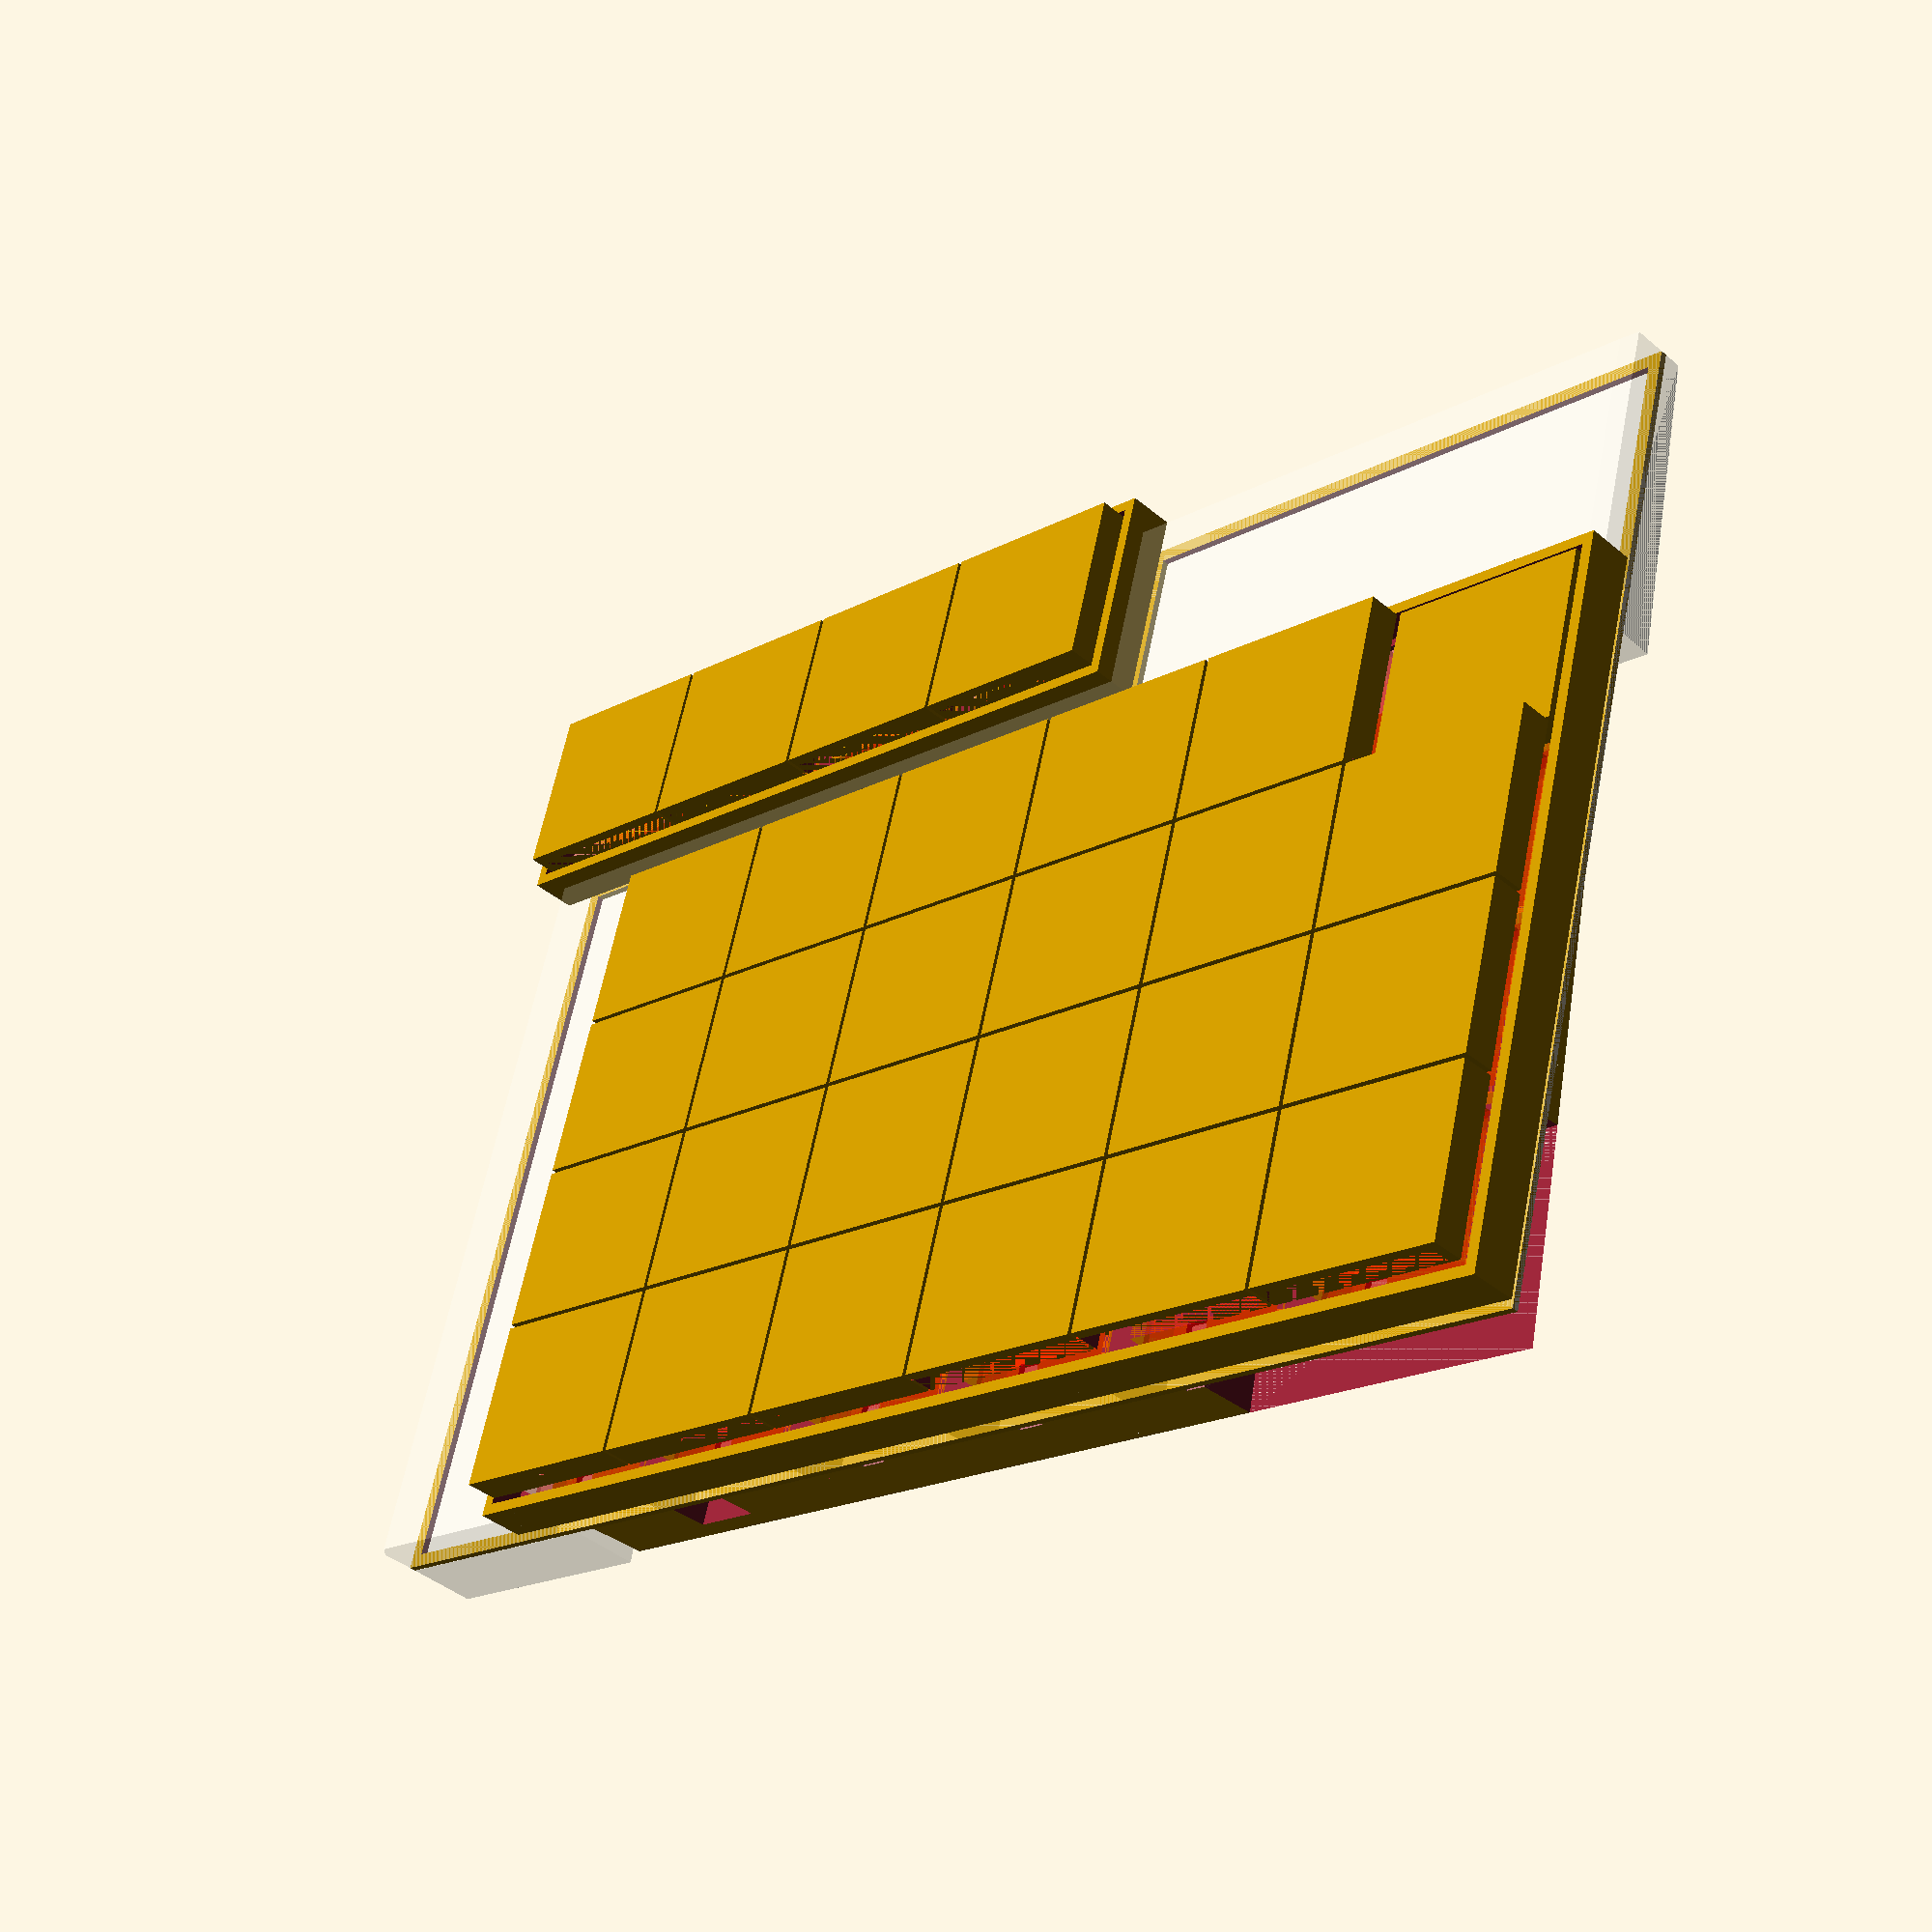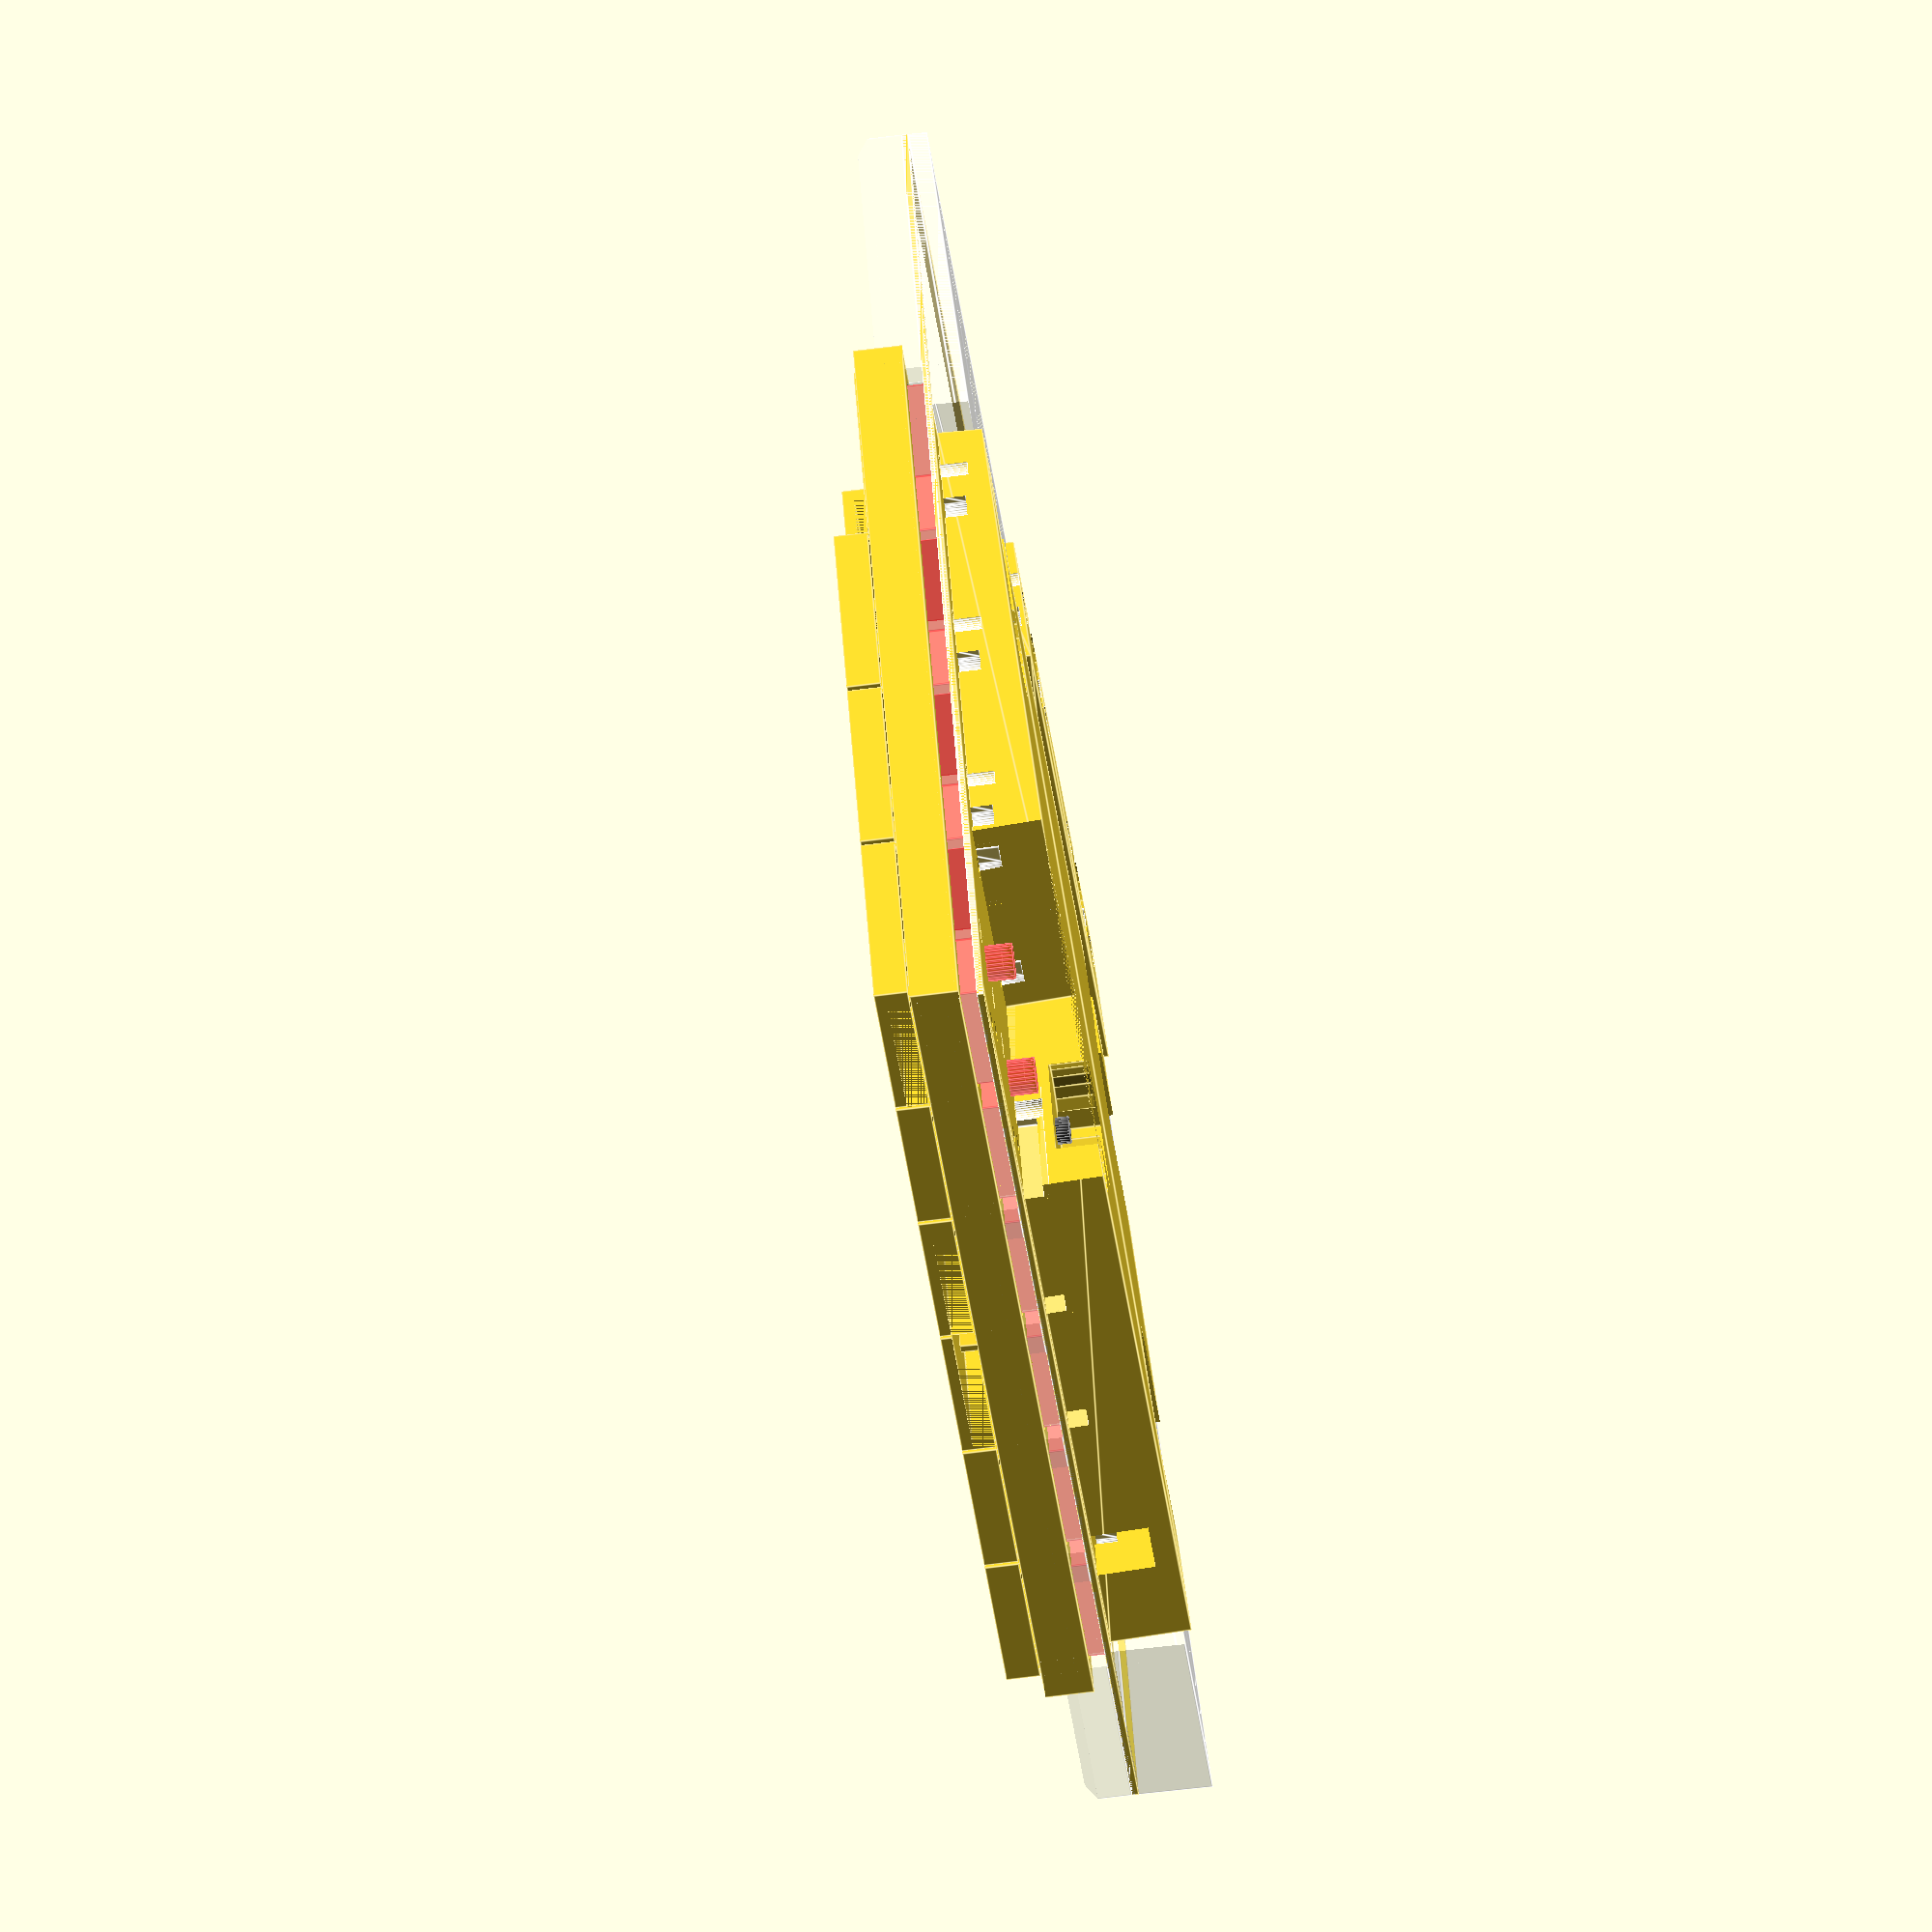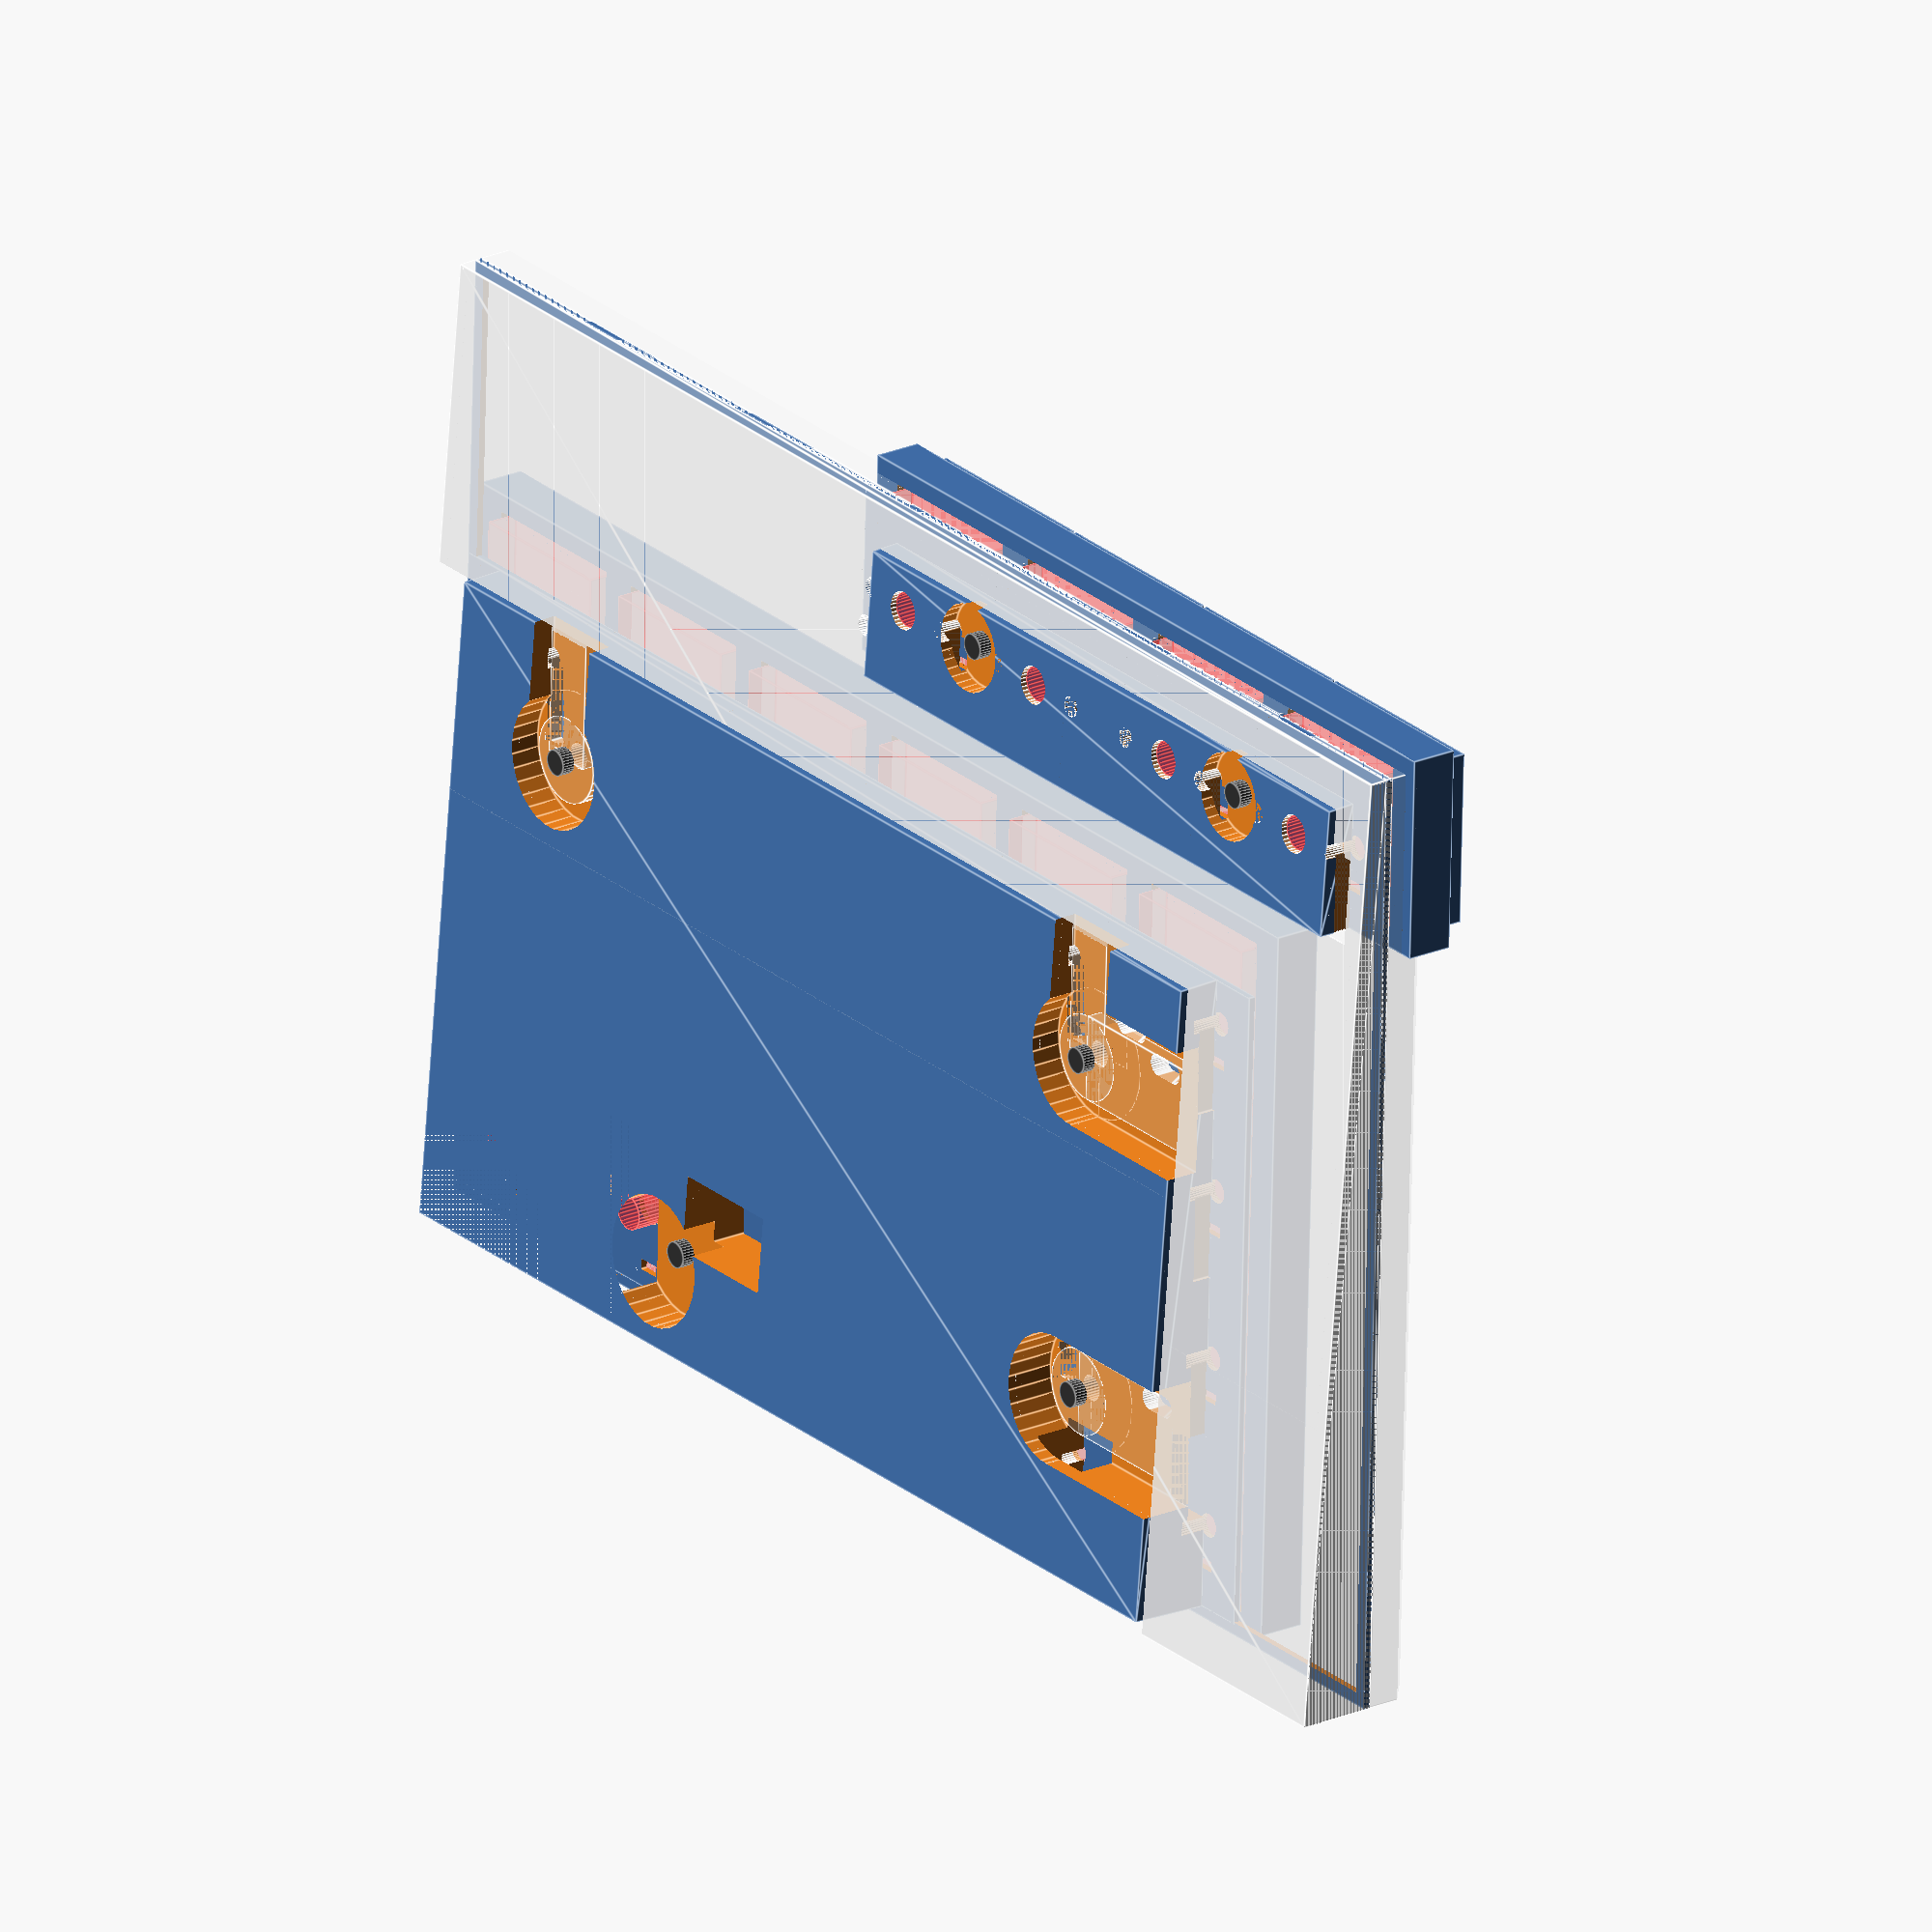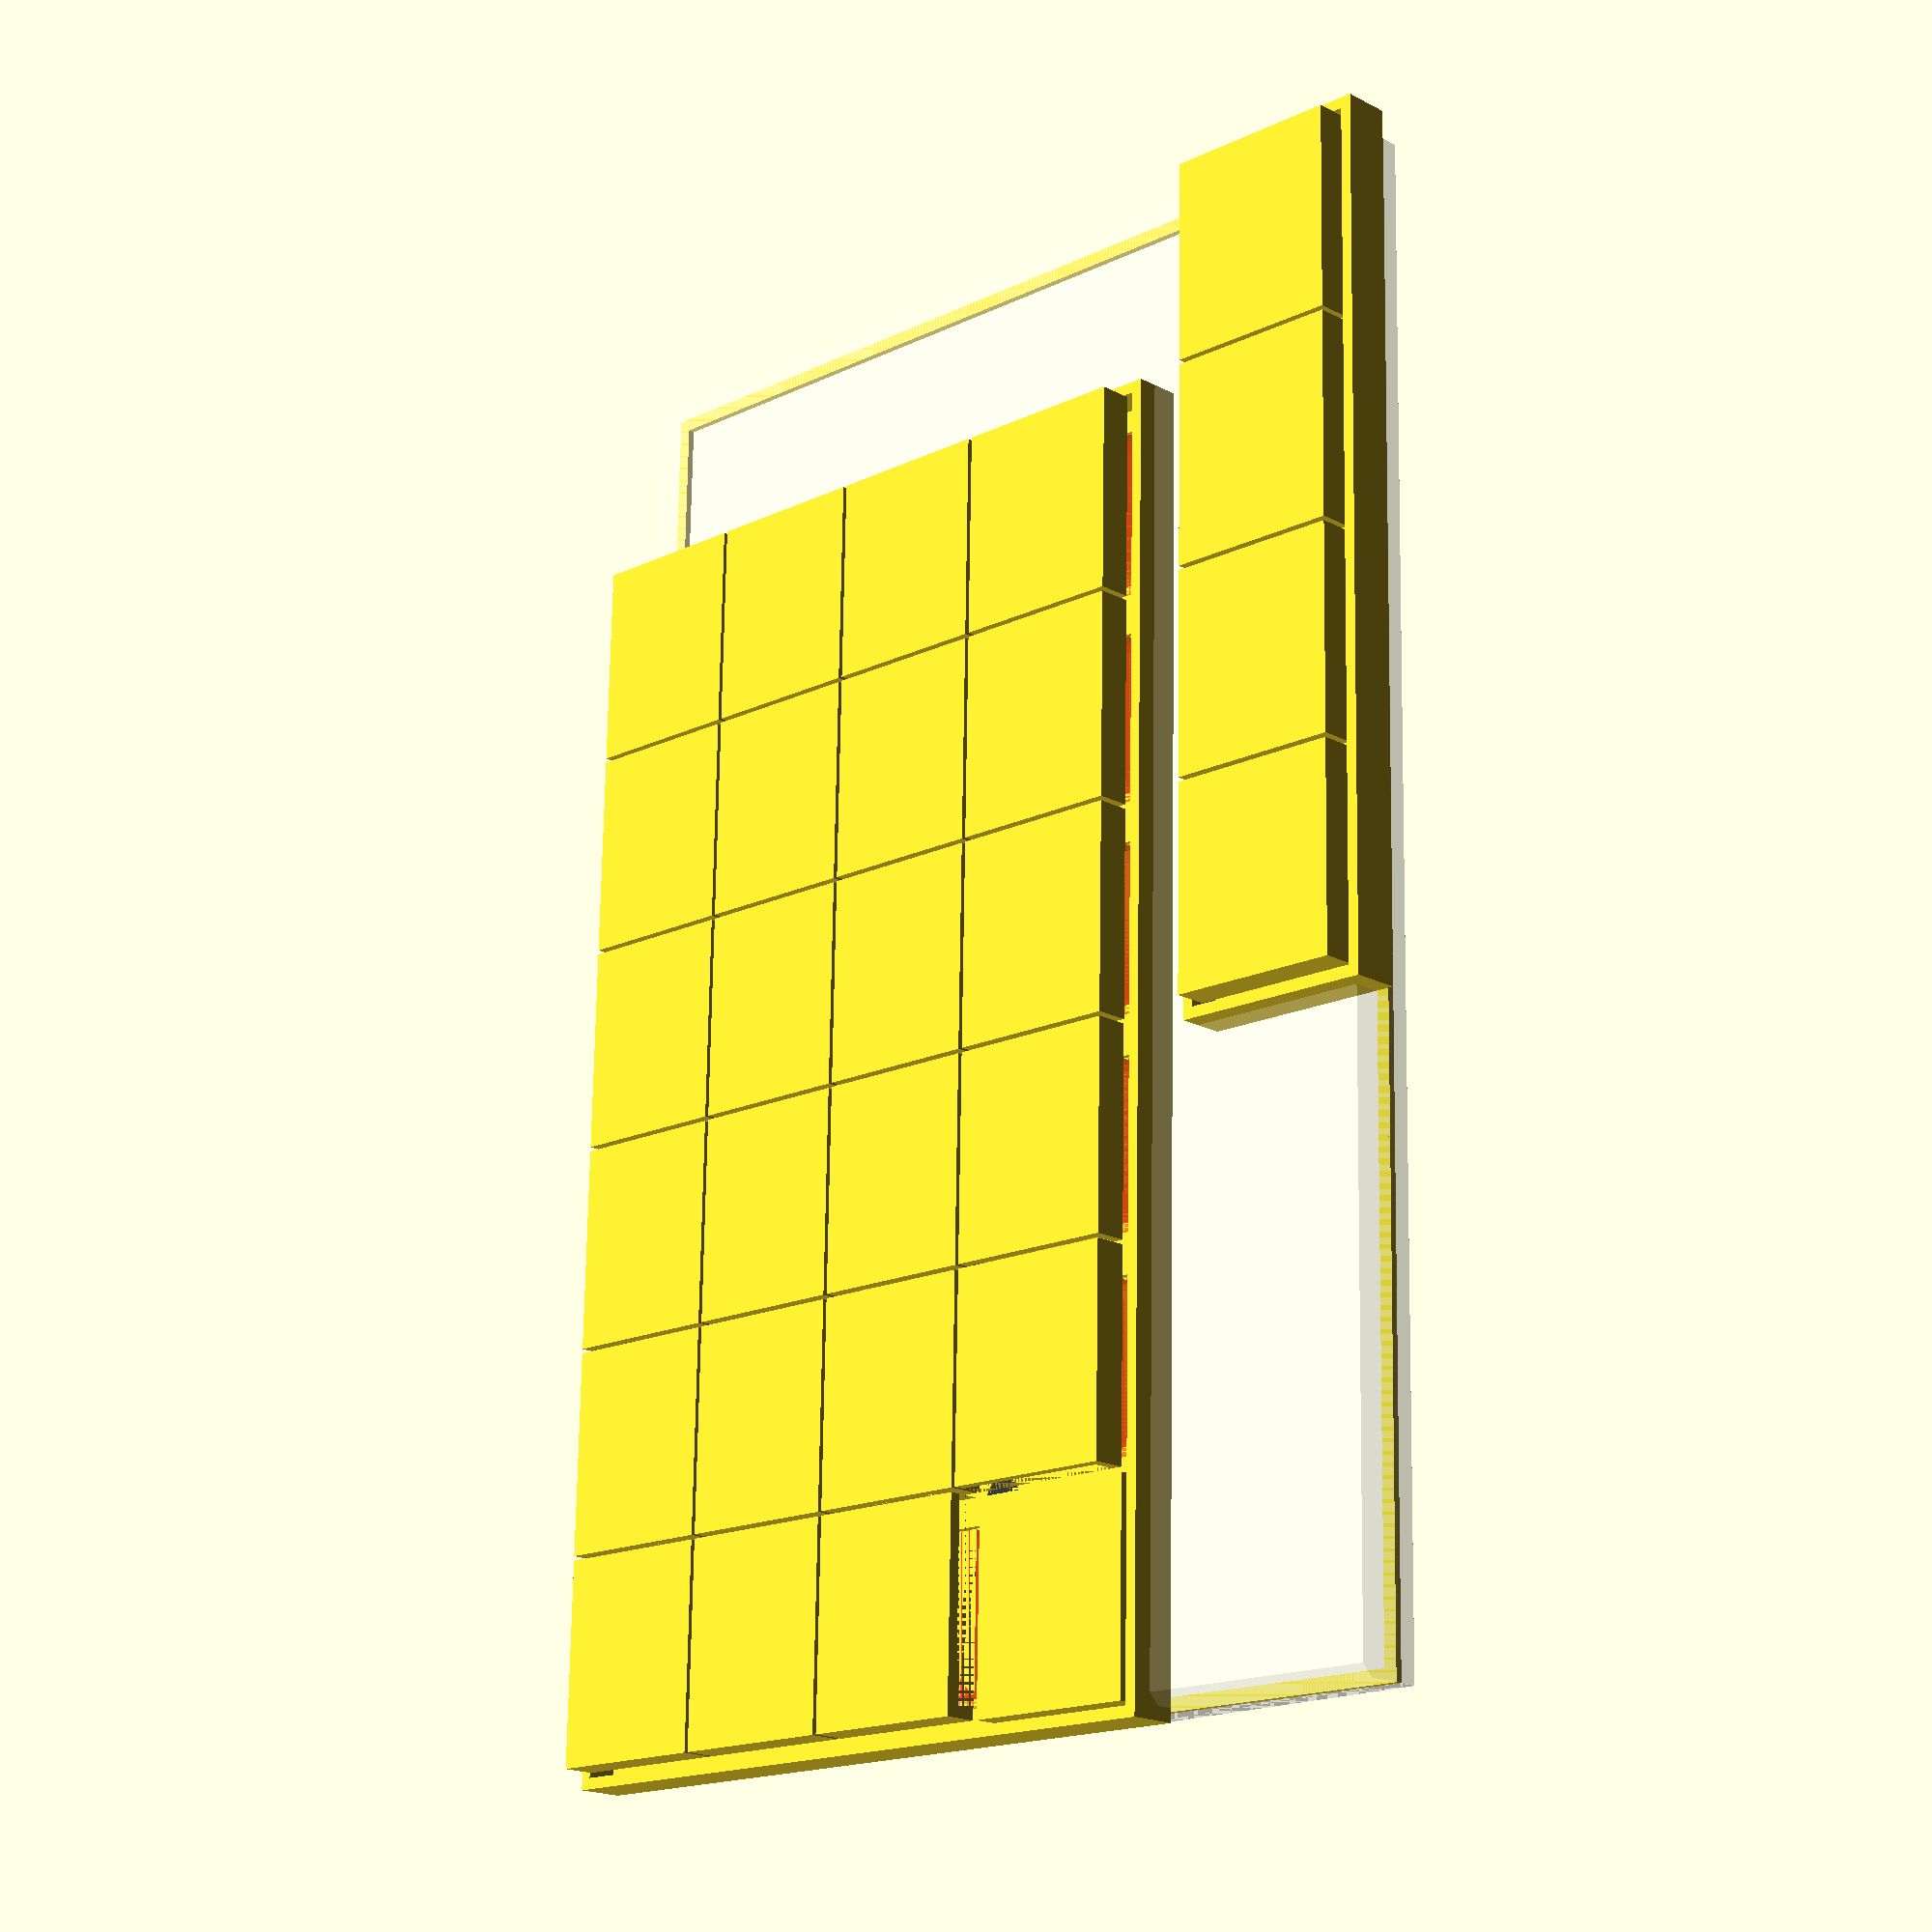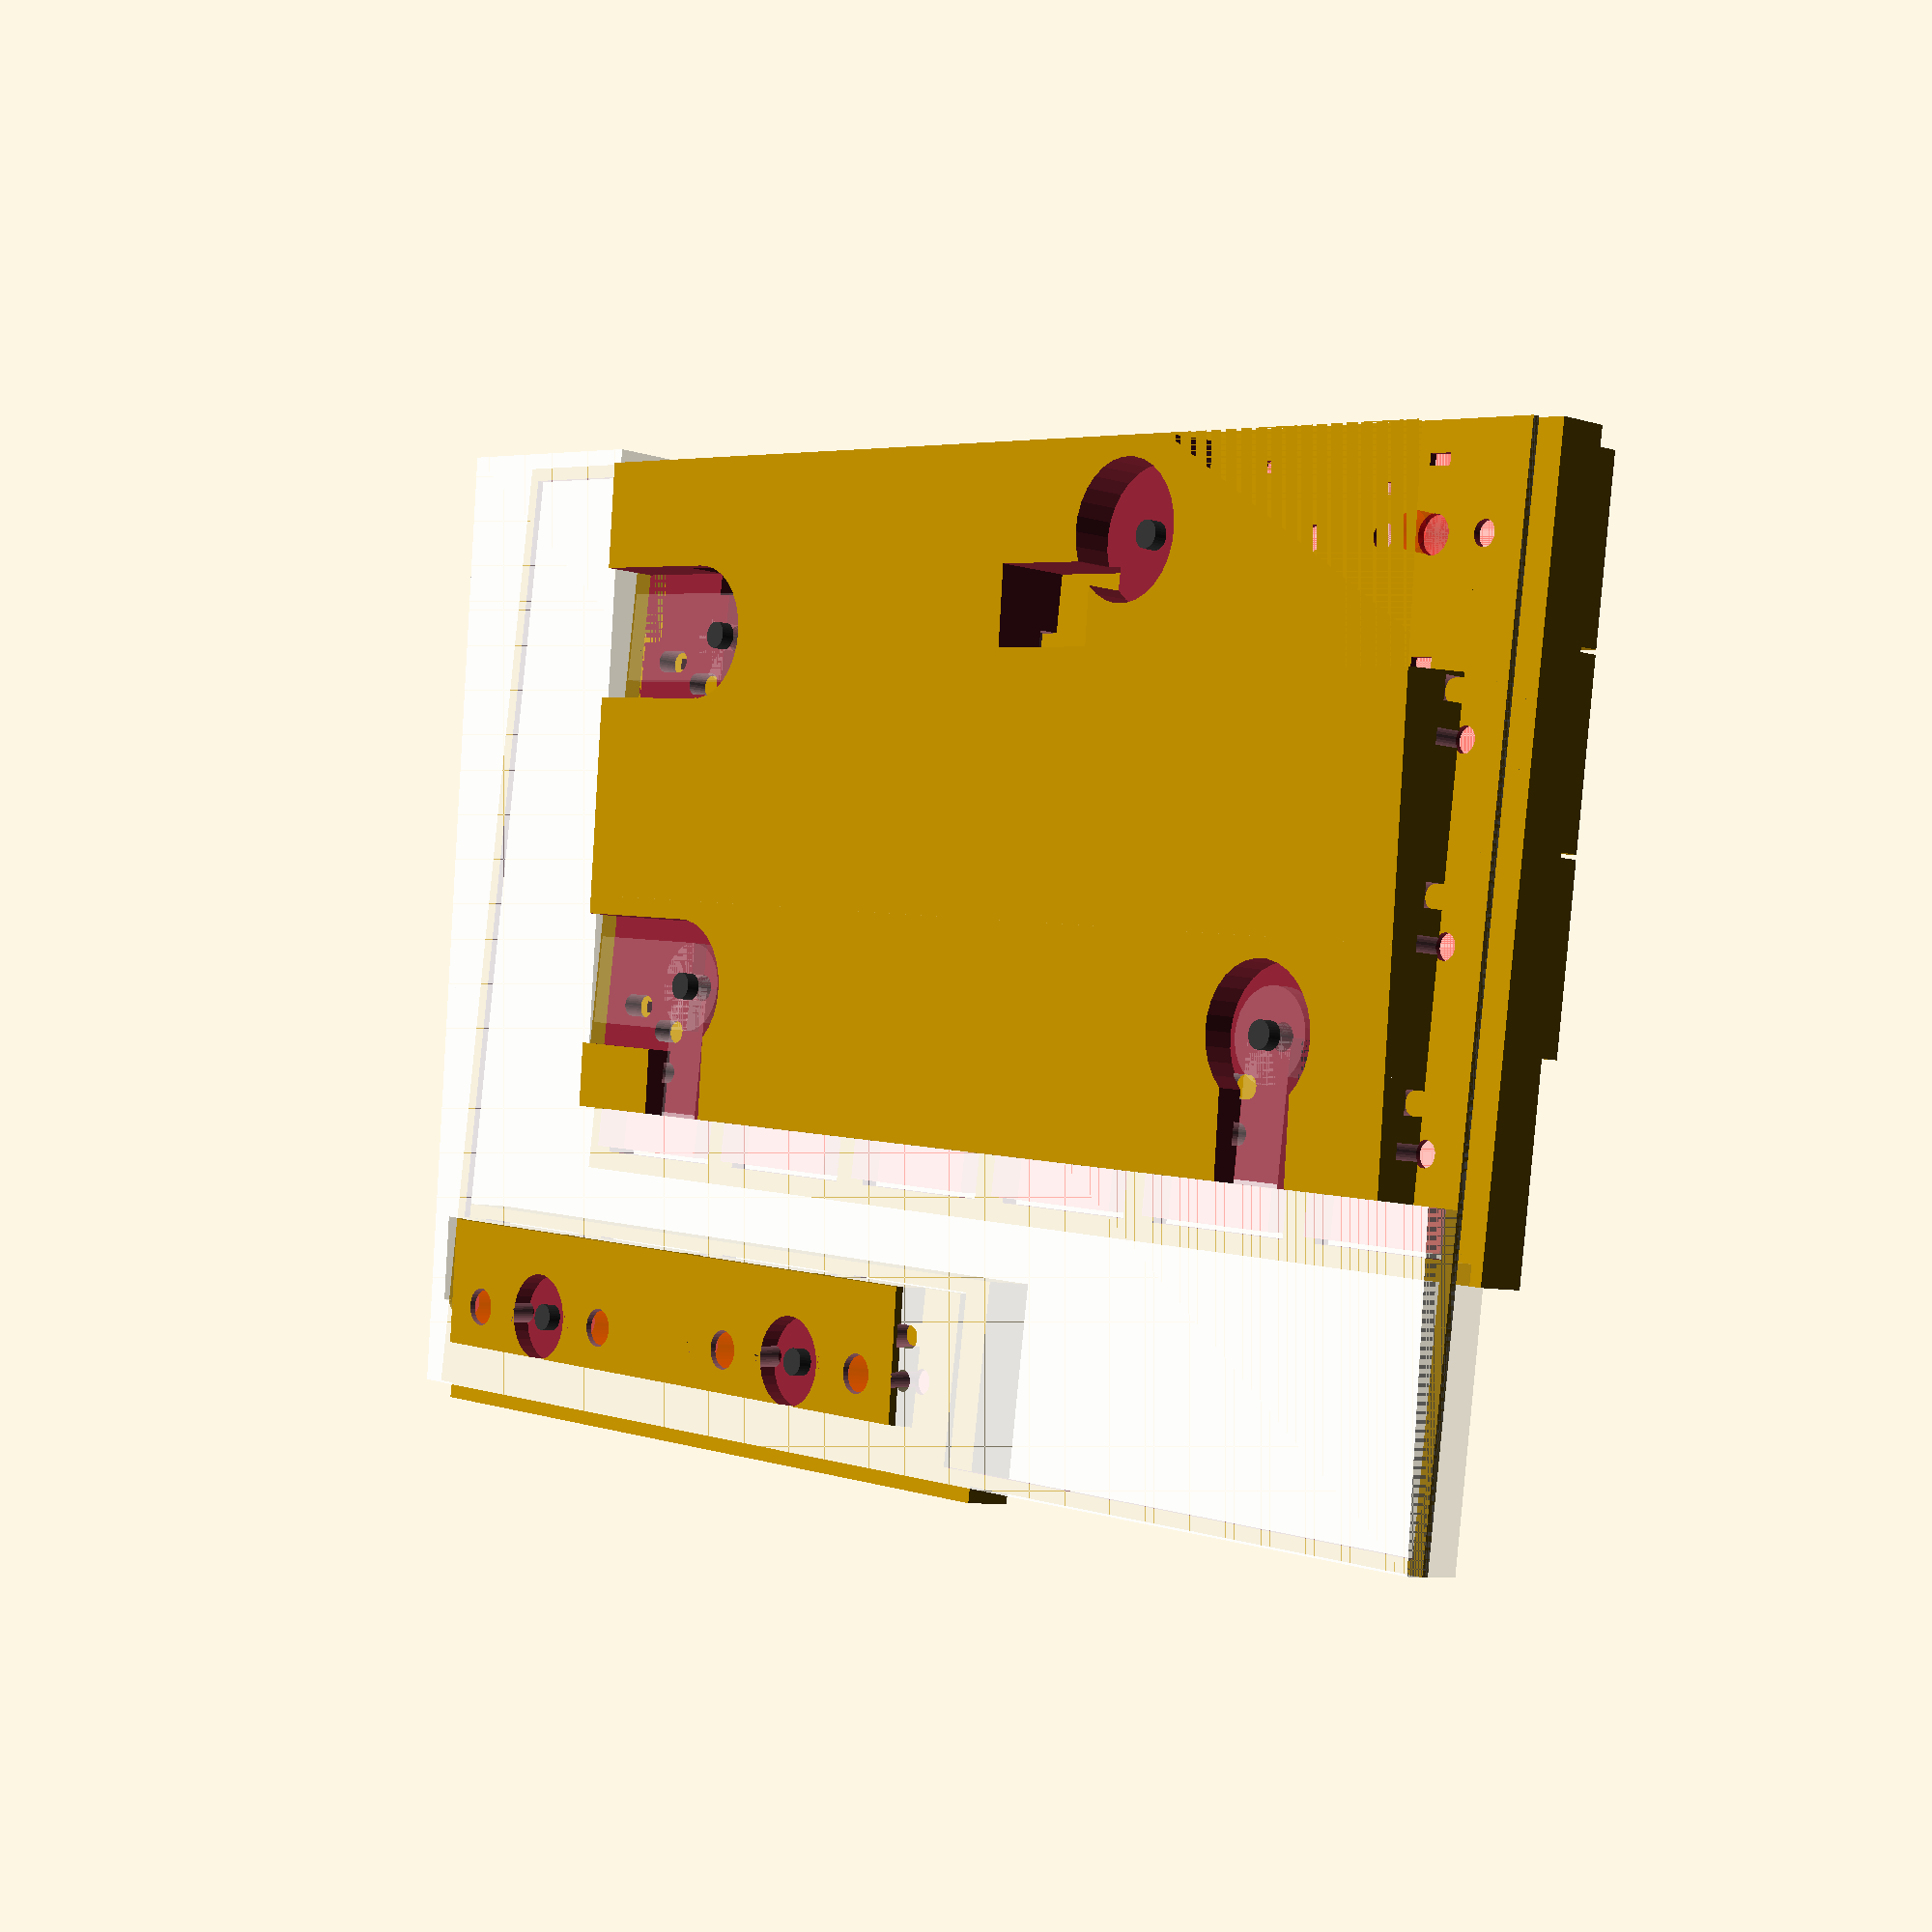
<openscad>

$fs = 0.1;

key_pitch_h = 19.05;
key_pitch_v = 16;

alphanumeric_position = [0, key_pitch_v * 1.5];
alphanumeric_size = [key_pitch_h * 6, key_pitch_v * 4];
thumb_position = [key_pitch_h * 3, 0];
thumb_size = [key_pitch_h * 4, key_pitch_v];

tilt_a = atan2(3.5, 64.2);

choc_v1_body_bottom_size = [15, 15, 3];
choc_v1_body_top_size = [13.8, 13.8, 2];
choc_v1_leg_height = 3;
choc_v1_travel = 3;

circuit_board_size = [133.35, 89];
circuit_bridge_width = 1.2;
circuit_thickness = 0.6;
circuit_z = choc_v1_leg_height - circuit_thickness;

rubber_horizontal_padding = 4.7;
rubber_vertical_padding = 4;

keycap_margin = 0.4;
keycap_thickness = 1;

keycap_horizontal_wall_d = max(choc_v1_body_top_size.x / 2 + 0.4 + keycap_thickness - (key_pitch_h - keycap_margin) / 2, 0);
keycap_vertical_wall_d   = max(choc_v1_body_top_size.y / 2 + 0.4 + keycap_thickness - (key_pitch_v - keycap_margin) / 2, 0);

case_margin_top_thickness = 1.5;
screw_bridge_thickness = 1.4;
case_wall_thickness = 1;
case_bottom_thickness = choc_v1_body_bottom_size.z - case_margin_top_thickness;

case_alphanumeric_size = [
    alphanumeric_size.x + keycap_margin + case_wall_thickness * 2 + keycap_horizontal_wall_d,
    alphanumeric_size.y + keycap_margin + case_wall_thickness * 2 + keycap_vertical_wall_d,
    choc_v1_body_bottom_size.z + choc_v1_body_top_size.z - case_margin_top_thickness + keycap_thickness - 0.2
];

case_alphanumeric_position = [
    alphanumeric_position.x - keycap_margin / 2 - case_wall_thickness - keycap_horizontal_wall_d,
    alphanumeric_position.y - keycap_margin / 2 - case_wall_thickness - keycap_vertical_wall_d,
    circuit_z + circuit_thickness + case_margin_top_thickness
];

case_thumb_size = [
    thumb_size.x + keycap_margin + case_wall_thickness * 2 + keycap_horizontal_wall_d,
    thumb_size.y + keycap_margin + case_wall_thickness * 2 + keycap_vertical_wall_d,
    choc_v1_body_bottom_size.z + choc_v1_body_top_size.z - case_margin_top_thickness + keycap_thickness - 0.2
];

case_thumb_position = [
    thumb_position.x - keycap_margin / 2 - case_wall_thickness - keycap_horizontal_wall_d,
    thumb_position.y - keycap_margin / 2 - case_wall_thickness - keycap_vertical_wall_d,
    circuit_z + circuit_thickness + case_margin_top_thickness
];

screw_d = 2.4;
screw_head_d = 4;
alphanumeric_screw_length = 8;
thumb_screw_length = 6;
alphanumeric_screw_z = case_alphanumeric_position.z + case_bottom_thickness - alphanumeric_screw_length;
thumb_screw_z = case_thumb_position.z + case_bottom_thickness - thumb_screw_length;
screw_nut_thickness = 1.2;

alphanumeric_screw_positions = [
    [19.05, 40], [38.1, 80], [95.25, 40], [95.25, 72]
];

thumb_screw_positions = [
    [76.2, 8], [114.3, 8]
];

left_alphanumeric_diode_positions = [
    [ 3.56, 36.5], [ 3.56, 52.5], [ 1.18, 64.0], [  1.18, 80.0],
    [22.61, 36.5], [22.61, 52.5], [20.23, 64.0], [ 20.23, 80.0],
    [41.66, 36.5], [41.66, 52.5], [41.66, 68.5], [ 41.66, 84.5],
    [60.71, 36.5], [60.71, 52.5], [60.71, 68.5], [ 60.71, 84.5],
    [79.76, 36.5], [79.76, 52.5], [79.76, 68.5], [ 82.14, 75.5],
    [98.81, 36.5], [98.81, 52.5], [98.81, 68.5], [101.19, 75.5]
];

left_thumb_diode_positions = [
    [60.71, 12.5], [79.76, 12.5], [98.81, 12.5], [117.86, 12.5]
];

right_alphanumeric_diode_positions = [
    [ 15.47, 36.5], [ 15.47, 52.5], [ 17.85, 64.0], [ 17.85, 80.0],
    [ 34.52, 36.5], [ 34.52, 52.5], [ 36.90, 64.0], [ 34.52, 84.5],
    [ 53.57, 36.5], [ 53.57, 52.5], [ 53.57, 68.5], [ 53.57, 84.5],
    [ 72.62, 36.5], [ 72.62, 52.5], [ 72.62, 68.5], [ 72.62, 84.5],
    [ 91.67, 36.5], [ 91.67, 52.5], [ 91.67, 68.5], [ 89.29, 75.5],
    [110.72, 36.5], [110.72, 52.5], [110.72, 68.5], [108.34, 75.5]
];

right_thumb_diode_positions = [
    [72.62, 12.5], [91.67, 12.5], [110.72, 12.5], [129.77, 12.5]
];

module key_choc_v1() {
    union() {
        translate([-choc_v1_body_bottom_size.x / 2,
                   -choc_v1_body_bottom_size.y / 2])
        {
            cube(choc_v1_body_bottom_size);
        }
        translate([-choc_v1_body_top_size.x / 2,
                   -choc_v1_body_top_size.y / 2,
                    choc_v1_body_bottom_size.z])
        {
            cube(choc_v1_body_top_size);
        }
        translate([0, 0, -choc_v1_leg_height]) cylinder(choc_v1_leg_height, d = 3.2);
    }
}

module choc_v1_hole(through_hole = false, is_left_side) {
    module pad_hole() {
        minkowski() {
            cylinder(4, d = 2, center = true);
            cube([2.2, 0.01, 0.01], center = true);
        }
    }

    cylinder(through_hole ? 10 : (3.2 - circuit_thickness) * 2,
             d = 3.5, center = true);
    translate([ 5.5, 0]) cylinder(through_hole ? 10 : (3 - circuit_thickness) * 2,
                                  d = 1.9, center = true);
    translate([-5.5, 0]) cylinder(through_hole ? 10 : (3 - circuit_thickness) * 2,
                                  d = 1.9, center = true);

    translate([0, 5.9]) pad_hole();
    translate([is_left_side ? 5 : -5, 3.8]) pad_hole();
}

module diode_hole(positions) {
    rotate([tilt_a, 0]) {
        for (p = positions) {
            translate([p.x, p.y, circuit_z]) cube([2.7, 8, 1.8 * 2], center = true);
        }
    }
}

module alphanumeric_screw() {
    head_height = screw_head_d / 2 * tan(45);

    translate([0, 0, alphanumeric_screw_z]) {
        union() {
            translate([0, 0, alphanumeric_screw_length - head_height]) {
                cylinder(head_height, d1 = 0, d2 = screw_head_d);
            }

            cylinder(alphanumeric_screw_length, d = screw_d);
        }
    }
}

module thumb_screw() {
    head_height = screw_head_d / 2 * tan(45);

    translate([0, 0, thumb_screw_z]) {
        union() {
            translate([0, 0, thumb_screw_length - head_height]) {
                cylinder(head_height, d1 = 0, d2 = screw_head_d);
            }

            cylinder(thumb_screw_length, d = screw_d);
        }
    }
}

module circuit_board() {
    module choc_v1_foot_print() {
        cylinder(circuit_thickness * 3, d = 3.3, center = true);
        translate([ 5.5, 0]) cylinder(circuit_thickness * 3, d = 2.2, center = true);
        translate([-5.5, 0]) cylinder(circuit_thickness * 3, d = 2.2, center = true);

        translate([0, 5.9]) cube([2.2, 1, circuit_thickness * 3], center = true);
        translate([5, 3.8]) cube([2.2, 1, circuit_thickness * 3], center = true);
    }

    difference() {
        union() {
            difference() {
                cube([circuit_board_size.x, circuit_board_size.y, circuit_thickness]);

                translate([circuit_bridge_width, circuit_bridge_width, -circuit_thickness]) {
                    cube([circuit_board_size.x - circuit_bridge_width * 2,
                          circuit_board_size.y - circuit_bridge_width * 2,
                          circuit_thickness * 3]);
                }
            }

            translate([alphanumeric_position.x, alphanumeric_position.y + rubber_vertical_padding]) {
                cube([alphanumeric_size.x, alphanumeric_size.y - rubber_vertical_padding, circuit_thickness]);
            }

            translate(thumb_position) cube([thumb_size.x, thumb_size.y, circuit_thickness]);
        }

        for (x = [0 : 5]) {
            for (y = [0 : 3]) {
                translate([key_pitch_h * (x + 0.5), key_pitch_v * (y + 2)]) {
                    choc_v1_foot_print();
                }
            }
        }

        for (x = [0 : 3]) {
            translate([key_pitch_h * (x + 3.5), key_pitch_v * 0.5]) {
                choc_v1_foot_print();
            }
        }

        for (p = alphanumeric_screw_positions) {
            translate(p) alphanumeric_screw();
        }

        for (p = thumb_screw_positions) {
            translate(p) thumb_screw();
        }
    }
}

module rubber_alphanumeric(is_left_side) {
    module pro_micro_hole() {
        translate([alphanumeric_position.x, alphanumeric_position.y + alphanumeric_size.y - 19]) {
            cube([34, 19, 10]);
        }
    }

    module reset_button_hole() {
        rotate([tilt_a, 0]) translate([47.61, 74]) cube([11, 7, 10], center = true);
    }

    module trrs_connector_hole() {
        rotate([tilt_a, 0]) translate([95.24, 89]) cube([6.5, 13 * 2, 5.5], center = true);
    }

    module screw_bridge() {
        horizontal_bridge_width = 12;
        vertical_bridge_width = 8;
        hole_margin_radius = 6;

        rotate([tilt_a, 0]) union() {
            for (p = alphanumeric_screw_positions) {
                eastmost = alphanumeric_position.x + alphanumeric_size.x;

                horizontal_bridge = p.x > eastmost - 30;
                vertical_bridge = p.y < alphanumeric_position.y + 30;
                z = alphanumeric_screw_z + screw_nut_thickness
                    + (horizontal_bridge || vertical_bridge ? screw_bridge_thickness : 0);

                if (horizontal_bridge) {
                    translate([p.x,
                               p.y - horizontal_bridge_width / 2,
                               z - 20])
                    {
                        cube([eastmost - p.x + vertical_bridge_width / 2,
                              horizontal_bridge_width,
                              20]);
                    }
                }

                if (vertical_bridge) {
                    translate([p.x - vertical_bridge_width / 2,
                               alphanumeric_position.y,
                               z - 20])
                    {
                        cube([vertical_bridge_width,
                              p.y - alphanumeric_position.y,
                              20]);
                    }
                }

                translate([p.x, p.y, z - 20]) {
                    cylinder(20, r = hole_margin_radius);
                }
            }
        }
    }

    ry = alphanumeric_position.y + rubber_vertical_padding;
    rz = circuit_z + tan(tilt_a) * ry;

    y1 = ry * cos(tilt_a) + rz * sin(tilt_a);
    y2 = (alphanumeric_position.y + alphanumeric_size.y) * cos(tilt_a);

    difference() {
        hull() {
            translate([alphanumeric_position.x + rubber_horizontal_padding, y1]) {
                cube([alphanumeric_size.x - rubber_horizontal_padding * 2,
                      y2 - y1,
                      0.01]);
            }

            rotate([tilt_a, 0]) {
                translate([alphanumeric_position.x + rubber_horizontal_padding,
                           alphanumeric_position.y + rubber_vertical_padding,
                           circuit_z])
                {
                    cube([alphanumeric_size.x - rubber_horizontal_padding * 2,
                          alphanumeric_size.y - rubber_vertical_padding,
                          0.01]);
                }
            }
        }

        pro_micro_hole();
        reset_button_hole();
        trrs_connector_hole();

        for (x = [0 : 5]) {
            for (y = [0 : 3]) {
                rotate([tilt_a, 0]) {
                    translate([key_pitch_h * (x + 0.5), key_pitch_v * (y + 2), circuit_z]) {
                        choc_v1_hole(through_hole = false, is_left_side = is_left_side);
                    }
                }
            }
        }

        diode_hole(is_left_side ? left_alphanumeric_diode_positions : right_alphanumeric_diode_positions);
        screw_bridge();

        for (p = alphanumeric_screw_positions) {
            rotate([tilt_a, 0]) translate(p) alphanumeric_screw();
        }
    }
}

module rubber_thumb(is_left_side) {
    ry = thumb_position.y + rubber_vertical_padding;
    rz = circuit_z + tan(tilt_a) * ry;

    y1 = ry * cos(tilt_a) + rz * sin(tilt_a);
    y2 = (thumb_position.y + thumb_size.y) * cos(tilt_a);

    difference() {
        hull() {
            translate([thumb_position.x + rubber_horizontal_padding, y1]) {
                cube([thumb_size.x - rubber_horizontal_padding * 2,
                      y2 - y1,
                      0.01]);
            }

            rotate([tilt_a, 0]) {
                translate([thumb_position.x + rubber_horizontal_padding,
                           thumb_position.y + rubber_vertical_padding,
                           circuit_z])
                {
                    cube([thumb_size.x - rubber_horizontal_padding * 2,
                          thumb_size.y - rubber_vertical_padding,
                          0.01]);
                }
            }
        }

        for (x = [0 : 3]) {
            translate([key_pitch_h * (x + 3.5), key_pitch_v * 0.5, circuit_z]) {
                choc_v1_hole(through_hole = false, is_left_side = is_left_side);
            }
        }

        diode_hole(is_left_side ? left_thumb_diode_positions : right_thumb_diode_positions);

        for (p = thumb_screw_positions) {
            rotate([tilt_a, 0]) translate(p) {
                thumb_screw();
                translate([0, 0, screw_nut_thickness - 20]) {
                    cylinder(20, r = 4);
                }
            }
        }
    }
}

module case_alphanumeric() {
    choc_v1_hole_size = [15.4, alphanumeric_size.y, 20];

    difference() {
        translate(case_alphanumeric_position) cube(case_alphanumeric_size);

        translate([case_alphanumeric_position.x + case_wall_thickness,
                   case_alphanumeric_position.y + case_wall_thickness,
                   case_alphanumeric_position.z + case_bottom_thickness])
        {
            cube([case_alphanumeric_size.x - case_wall_thickness * 2,
                  case_alphanumeric_size.y - case_wall_thickness * 2,
                  20]);
        }

        for (x = [0 : 5]) {
            translate([alphanumeric_position.x + key_pitch_h * (x + 0.5) - choc_v1_hole_size.x / 2,
                       alphanumeric_position.y])
            {
                cube(choc_v1_hole_size);
            }
        }

        for (p = alphanumeric_screw_positions) {
            translate(p) alphanumeric_screw();
        }
    }
}

module case_thumb() {
    choc_v1_hole_size = [15.4, thumb_size.y, 20];

    difference() {
        translate(case_thumb_position) cube(case_thumb_size);

        translate([case_thumb_position.x + case_wall_thickness,
                   case_thumb_position.y + case_wall_thickness,
                   case_thumb_position.z + case_bottom_thickness])
        {
            cube([case_thumb_size.x - case_wall_thickness * 2,
                  case_thumb_size.y - case_wall_thickness * 2,
                  20]);
        }

        for (x = [0 : 3]) {
            translate([thumb_position.x + key_pitch_h * (x + 0.5) - choc_v1_hole_size.x / 2,
                       thumb_position.y])
            {
                cube(choc_v1_hole_size);
            }
        }

        for (p = thumb_screw_positions) {
            translate(p) thumb_screw();
        }
    }
}

module case_margin_bottom(is_left_side) {
    module circuit_board_hole() {
        a = 10;

        rotate([tilt_a, 0]) translate([0, 0, circuit_z]) union() {
            difference() {
                translate([-a, -a]) {
                    cube([circuit_board_size.x + a * 2, circuit_board_size.y + a * 2, 10]);
                }

                translate([circuit_bridge_width, circuit_bridge_width, -5]) {
                    cube([circuit_board_size.x - circuit_bridge_width * 2,
                          circuit_board_size.y - circuit_bridge_width * 2,
                          20]);
                }
            }

            translate([alphanumeric_position.x, alphanumeric_position.y + rubber_vertical_padding]) {
                cube([alphanumeric_size.x, alphanumeric_size.y - rubber_vertical_padding, 10]);
            }

            translate(thumb_position) cube([thumb_size.x, thumb_size.y, 10]);
        }
    }

    module alphanumeric_rubber_hole() {
        a = 10;

        ry = alphanumeric_position.y + rubber_vertical_padding;
        rz = circuit_z + tan(tilt_a) * ry;

        y1 = ry * cos(tilt_a) + rz * sin(tilt_a);

        hull() {
            translate([alphanumeric_position.x - a, y1]) {
                cube([alphanumeric_size.x - rubber_horizontal_padding + a,
                      100,
                      0.01]);
            }

            rotate([tilt_a, 0]) {
                translate([alphanumeric_position.x - a,
                           alphanumeric_position.y + rubber_vertical_padding,
                           circuit_z])
                {
                    cube([alphanumeric_size.x - rubber_horizontal_padding + a,
                          100,
                          10]);
                }
            }
        }
    }

    module thumb_rubber_hole() {
        ry = thumb_position.y + rubber_vertical_padding;
        rz = circuit_z + tan(tilt_a) * ry;

        y1 = ry * cos(tilt_a) + rz * sin(tilt_a);
        y2 = (thumb_position.y + thumb_size.y) * cos(tilt_a);

        hull() {
            translate([thumb_position.x + rubber_horizontal_padding, y1]) {
                cube([thumb_size.x - rubber_horizontal_padding * 2,
                      y2 - y1,
                      0.01]);
            }

            rotate([tilt_a, 0]) {
                translate([thumb_position.x + rubber_horizontal_padding,
                           thumb_position.y + rubber_vertical_padding,
                           circuit_z])
                {
                    cube([thumb_size.x - rubber_horizontal_padding * 2,
                          thumb_size.y - rubber_vertical_padding,
                          10]);
                }
            }
        }
    }

    module screw_bridge() {
        horizontal_bridge_width = 8;
        vertical_bridge_width = 5;
        hole_margin_radius = 4;

        difference() {
            intersection() {
                rotate([tilt_a, 0]) union() {
                    for (p = alphanumeric_screw_positions) {
                        eastmost = alphanumeric_position.x + alphanumeric_size.x;

                        horizontal_bridge = p.x > eastmost - 30;
                        vertical_bridge = p.y < alphanumeric_position.y + 30;
                        z = alphanumeric_screw_z + screw_nut_thickness;

                        if (horizontal_bridge) {
                            translate([p.x,
                                       p.y - horizontal_bridge_width / 2,
                                       z])
                            {
                                cube([eastmost - p.x + vertical_bridge_width / 2,
                                      horizontal_bridge_width,
                                      screw_bridge_thickness]);
                            }
                        }

                        if (vertical_bridge) {
                            translate([p.x - vertical_bridge_width / 2,
                                       alphanumeric_position.y,
                                       z])
                            {
                                cube([vertical_bridge_width,
                                      p.y - alphanumeric_position.y,
                                      screw_bridge_thickness]);
                            }
                        }

                        if (horizontal_bridge || vertical_bridge) {
                            translate([p.x, p.y, z]) {
                                cylinder(screw_bridge_thickness,
                                    r = hole_margin_radius);
                            }
                        }
                    }
                }

                translate([0, 0, 0.75]) cube([circuit_board_size.x, size_y, 20]);
            }

            for (p = alphanumeric_screw_positions) {
                rotate([tilt_a, 0]) translate(p) cylinder(20, d = screw_d, center = true);
            }
        }
    }

    ry = circuit_board_size.y;
    rz = circuit_z + tan(tilt_a) * ry - 1;

    size_y = ry * cos(tilt_a) + rz * sin(tilt_a);

    difference() {
        union() {
            difference() {
                hull() {
                    translate([0, 0, 0.75]) cube([circuit_board_size.x, size_y, 0.01]);

                    rotate([tilt_a, 0]) {
                        translate([0, 0, circuit_z]) {
                            cube([circuit_board_size.x, circuit_board_size.y, circuit_thickness]);
                        }
                    }
                }

                circuit_board_hole();
                alphanumeric_rubber_hole();
                thumb_rubber_hole();
            }

            screw_bridge();
        }

        for (x = [0 : 5]) {
            for (y = [0 : 3]) {
                rotate([tilt_a, 0]) {
                    translate([key_pitch_h * (x + 0.5), key_pitch_v * (y + 2), circuit_z]) {
                        choc_v1_hole(through_hole = false, is_left_side = is_left_side);
                    }
                }
            }
        }

        for (x = [0 : 3]) {
            translate([key_pitch_h * (x + 3.5), key_pitch_v * 0.5, circuit_z]) {
                choc_v1_hole(through_hole = false, is_left_side = is_left_side);
            }
        }

        diode_hole(is_left_side ? left_alphanumeric_diode_positions : right_alphanumeric_diode_positions);

        rotate([tilt_a, 0]) {
            for (p = is_left_side ? left_thumb_diode_positions : right_thumb_diode_positions) {
                translate([p.x, p.y - 0.5, circuit_z]) cube([2.7, 8, 10], center = true);
            }
        }
    }
}

module case_margin_top() {
    module pro_micro_hole() {
        translate([alphanumeric_position.x, alphanumeric_position.y + alphanumeric_size.y - 19]) {
            cube([34, 30, 20]);
        }
    }

    position = [0, 0, circuit_z + circuit_thickness];

    size = [
        circuit_board_size.x,
        circuit_board_size.y,
        choc_v1_body_bottom_size.z + choc_v1_body_top_size.z - case_wall_thickness
    ];

    difference() {
        translate(position) cube(size);

        translate(case_alphanumeric_position) cube([case_alphanumeric_size.x, case_alphanumeric_size.y, 20]);
        translate(case_thumb_position) cube([case_thumb_size.x, case_thumb_size.y, 20]);

        pro_micro_hole();

        translate([alphanumeric_position.x - 14.2 / 2, alphanumeric_position.y]) {
            cube([14.2, 100, 20]);
        }

        for (x = [0 : 5]) {
            translate([alphanumeric_position.x + key_pitch_h * (x + 0.5) - 14.2 / 2,
                       alphanumeric_position.y])
            {
                cube([14.2, 100, 20]);
            }
        }

        for (x = [0 : 3]) {
            translate([thumb_position.x + key_pitch_h * (x + 0.5) - 14.2 / 2,
                       thumb_position.y])
            {
                cube([14.2, thumb_size.y, 20]);
            }
        }

        for (p = [each alphanumeric_screw_positions, each thumb_screw_positions]) {
            translate(p) cylinder(20, d = 2.2);
        }

        translate([                   0,                    0, position.z + size.z - 1]) rotate([  0,  45]) translate([-200,    0]) cube([400, 400, 400], center = true);
        translate([                   0,                    0, position.z + size.z - 1]) rotate([-45,   0]) translate([   0, -200]) cube([400, 400, 400], center = true);
        translate([circuit_board_size.x,                    0, position.z + size.z - 1]) rotate([  0, -45]) translate([ 200,    0]) cube([400, 400, 400], center = true);
        translate([                   0, circuit_board_size.y, position.z + size.z - 1]) rotate([ 45,   0]) translate([   0,  200]) cube([400, 400, 400], center = true);
    }
}

module keycap(north_wall = false,
              east_wall  = false,
              south_wall = false,
              west_wall  = false)
{
    outer_north = -(key_pitch_v - keycap_margin) / 2 - (north_wall ? keycap_vertical_wall_d   : 0);
    outer_east  =  (key_pitch_h - keycap_margin) / 2 + (east_wall  ? keycap_horizontal_wall_d : 0);
    outer_south =  (key_pitch_v - keycap_margin) / 2 + (south_wall ? keycap_vertical_wall_d   : 0);
    outer_west  = -(key_pitch_h - keycap_margin) / 2 - (west_wall  ? keycap_horizontal_wall_d : 0);

    inner_north = outer_north + (north_wall ? keycap_thickness : 0);
    inner_east  = outer_east  - (east_wall  ? keycap_thickness : 0);
    inner_south = outer_south - (south_wall ? keycap_thickness : 0);
    inner_west  = outer_west  + (west_wall  ? keycap_thickness : 0);

    union() {
        difference() {
            translate([outer_west, outer_north]) {
                cube([outer_east - outer_west, outer_south - outer_north, choc_v1_travel]);
            }

            translate([inner_west, inner_north, keycap_thickness]) {
                cube([inner_east - inner_west, inner_south - inner_north, choc_v1_travel]);
            }
        }

        translate([ 5.7 / 2 - 1 / 2, -2.8 / 2, keycap_thickness]) rotate([0,  3])                    cube([1, 2.8, 3.2]);
        translate([-5.7 / 2 + 1 / 2, -2.8 / 2, keycap_thickness]) rotate([0, -3]) translate([-1, 0]) cube([1, 2.8, 3.2]);
    }
}

rotate([tilt_a, 0, 0]) translate([0, 0, circuit_z]) circuit_board($fa = 8);

color("#ff000044") {
    rotate([tilt_a, 0]) {
        translate([0, 0, choc_v1_leg_height]) {
            for (x = [0 : 5]) {
                for (y = [0 : 3]) {
                    translate([key_pitch_h * (x + 0.5), key_pitch_v * (y + 2)]) {
                        key_choc_v1();
                    }
                }
            }

            for (x = [0 : 3]) {
                translate([key_pitch_h * (x + 3.5), key_pitch_v * 0.5]) {
                    key_choc_v1();
                }
            }
        }
    }
}

rubber_alphanumeric(is_left_side = false);
rubber_thumb(is_left_side = false);

rotate([tilt_a, 0]) case_alphanumeric();
rotate([tilt_a, 0]) case_thumb();

color("#ffffff33") case_margin_bottom(is_left_side = false);
color("#ffffff33") rotate([tilt_a, 0]) case_margin_top();

for (p = alphanumeric_screw_positions) {
    color("#333333") rotate([tilt_a, 0]) translate(p) alphanumeric_screw();
}

for (p = thumb_screw_positions) {
    color("#333333") rotate([tilt_a, 0]) translate(p) thumb_screw();
}

rotate([tilt_a, 0]) {
    for (x = [0 : 5]) {
        for (y = [0 : 3]) {
            z = (x == 0 && y == 0)
                ? circuit_z + circuit_thickness + choc_v1_body_bottom_size.z + choc_v1_body_top_size.z + keycap_thickness
                : circuit_z + circuit_thickness + choc_v1_body_bottom_size.z + choc_v1_body_top_size.z + keycap_thickness + choc_v1_travel;

            translate([key_pitch_h * (x + 0.5),
                       key_pitch_v * (y + 2),
                       z])
            {
               rotate([180, 0]) {
                   keycap(north_wall = false,  east_wall = x == 5,
                          south_wall = y == 0, west_wall = x == 0);
               }
            }
        }
    }

    for (x = [0 : 3]) {
        translate([key_pitch_h * (x + 3.5),
                   key_pitch_v * 0.5,
                   circuit_z + circuit_thickness + choc_v1_body_bottom_size.z + choc_v1_body_top_size.z + choc_v1_travel])
        {
            rotate([180, 0]) {
                keycap(north_wall = false, east_wall = x == 3,
                       south_wall = true,  west_wall = x == 0);
            }
        }
    }
}

</openscad>
<views>
elev=36.0 azim=192.6 roll=45.0 proj=p view=wireframe
elev=83.6 azim=231.4 roll=99.4 proj=o view=edges
elev=342.7 azim=173.7 roll=233.1 proj=o view=edges
elev=18.6 azim=271.3 roll=47.6 proj=p view=wireframe
elev=3.0 azim=355.0 roll=229.9 proj=p view=solid
</views>
